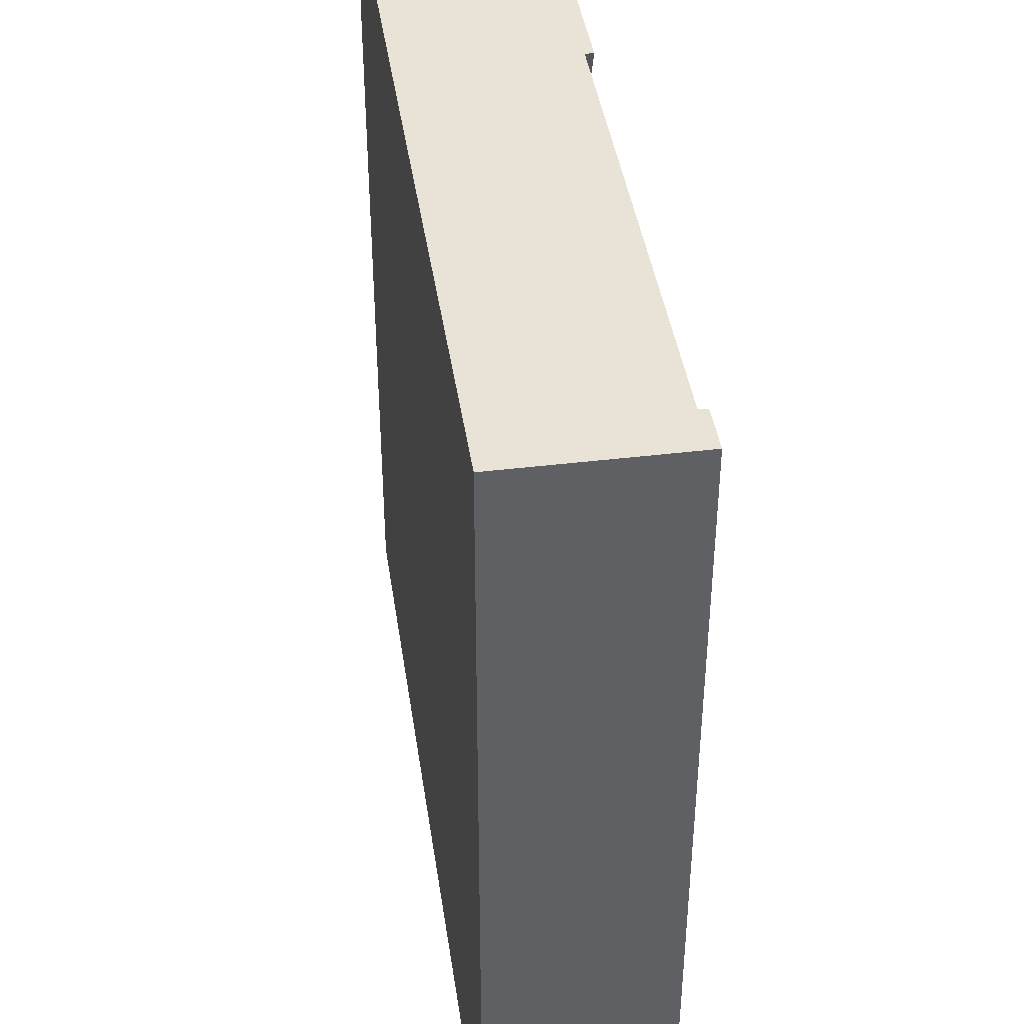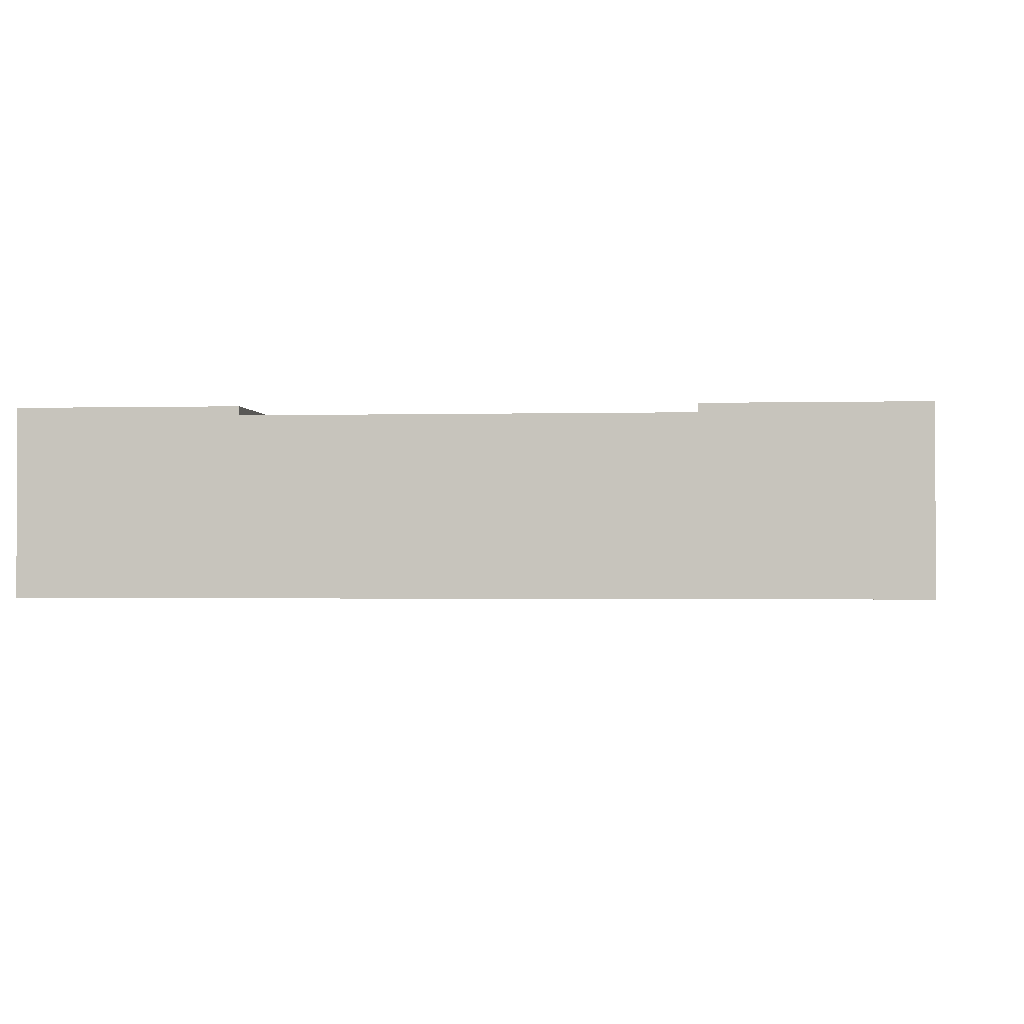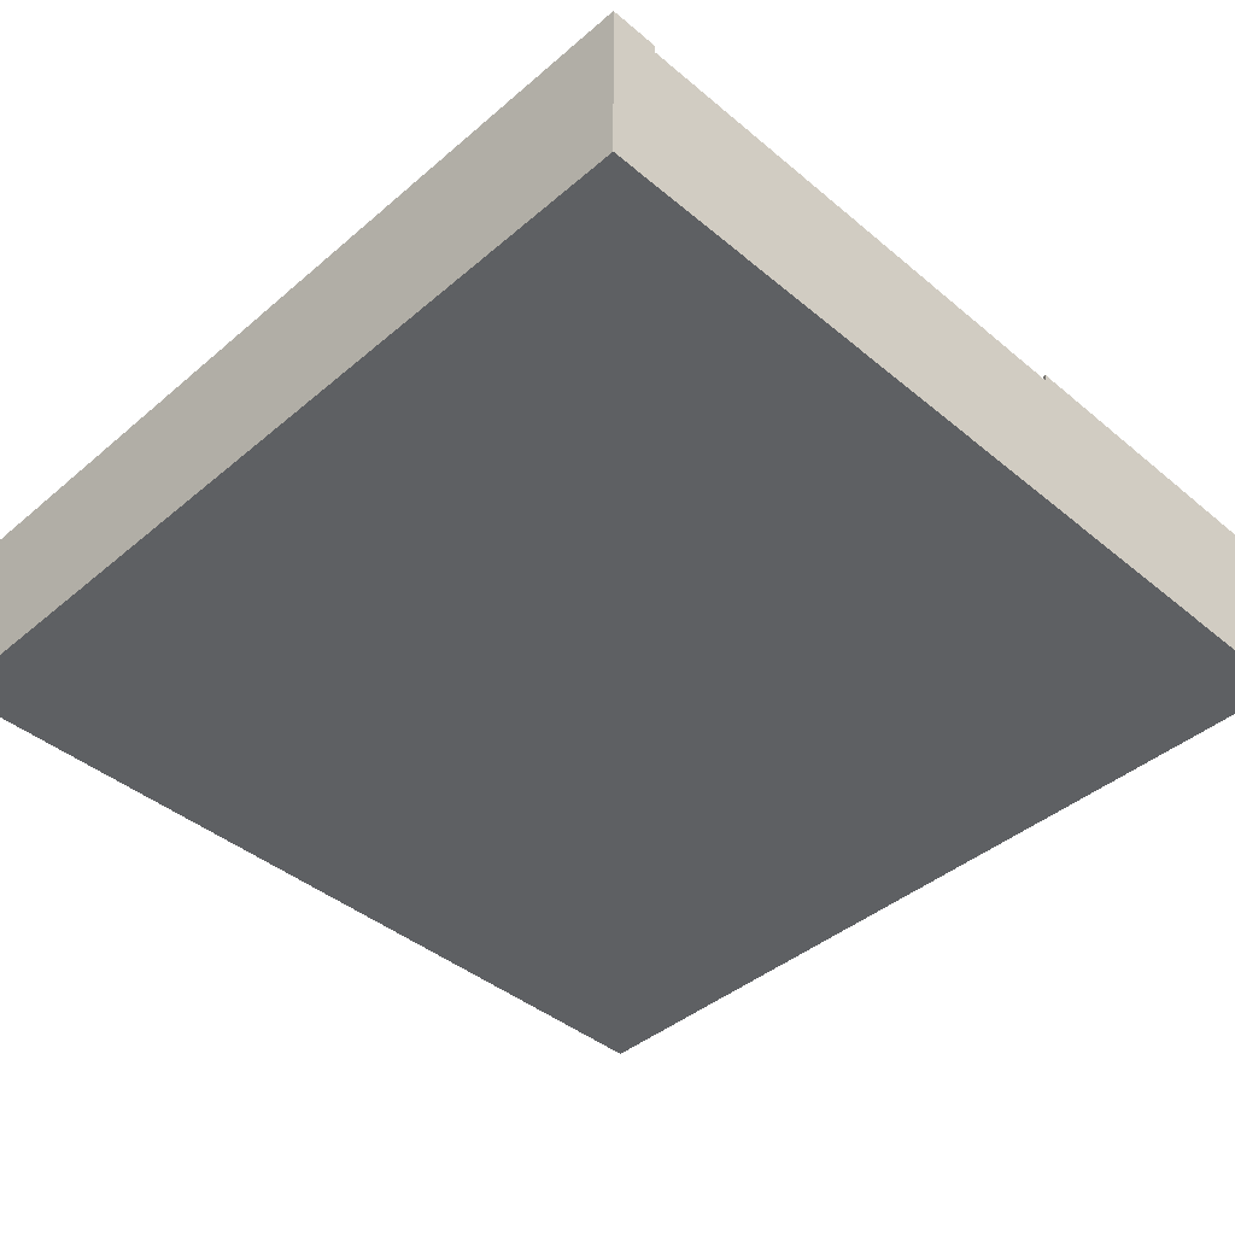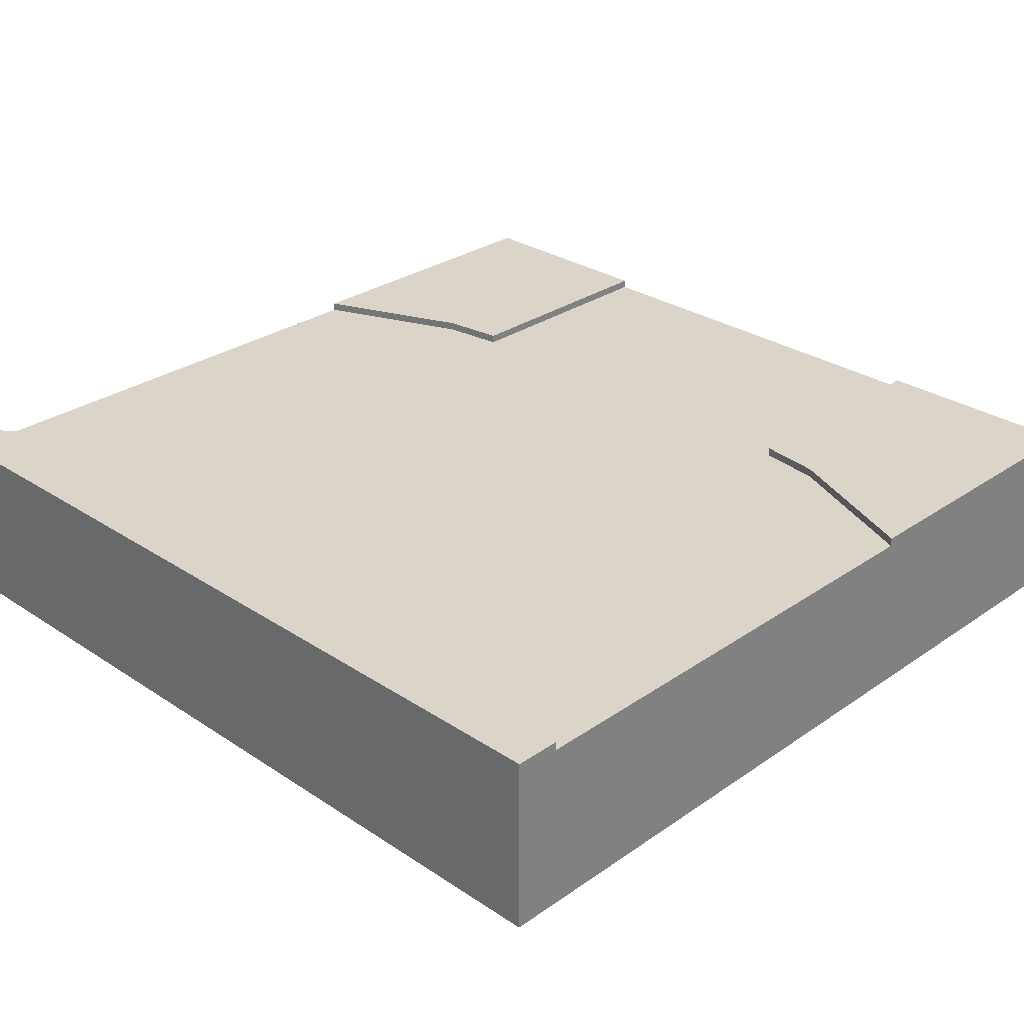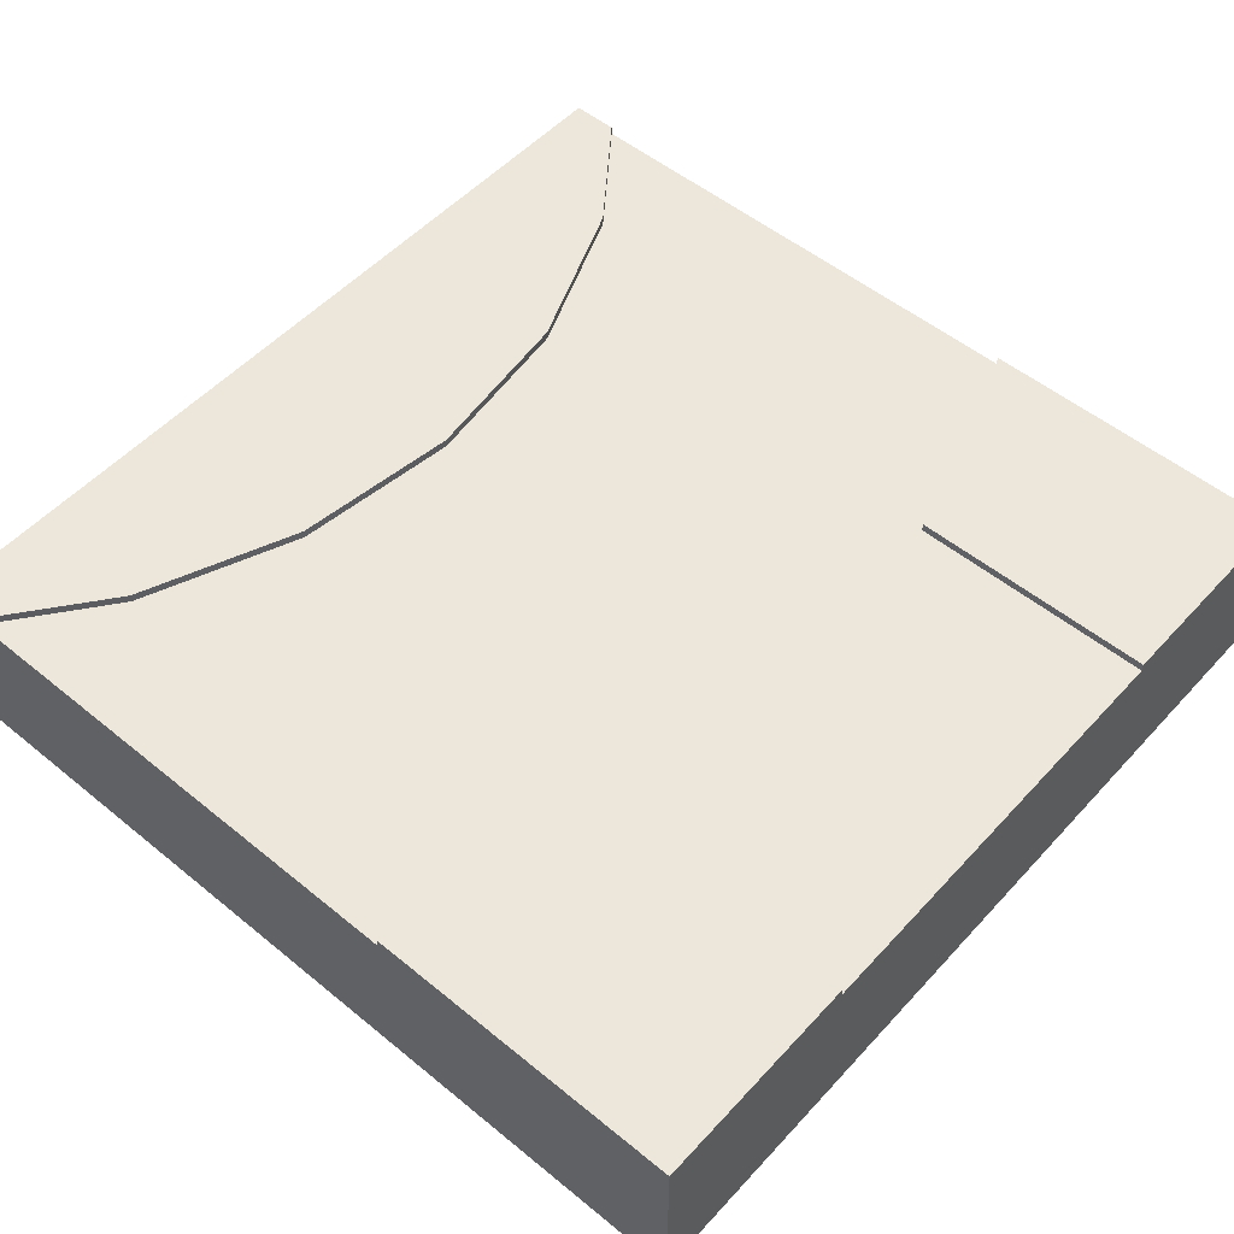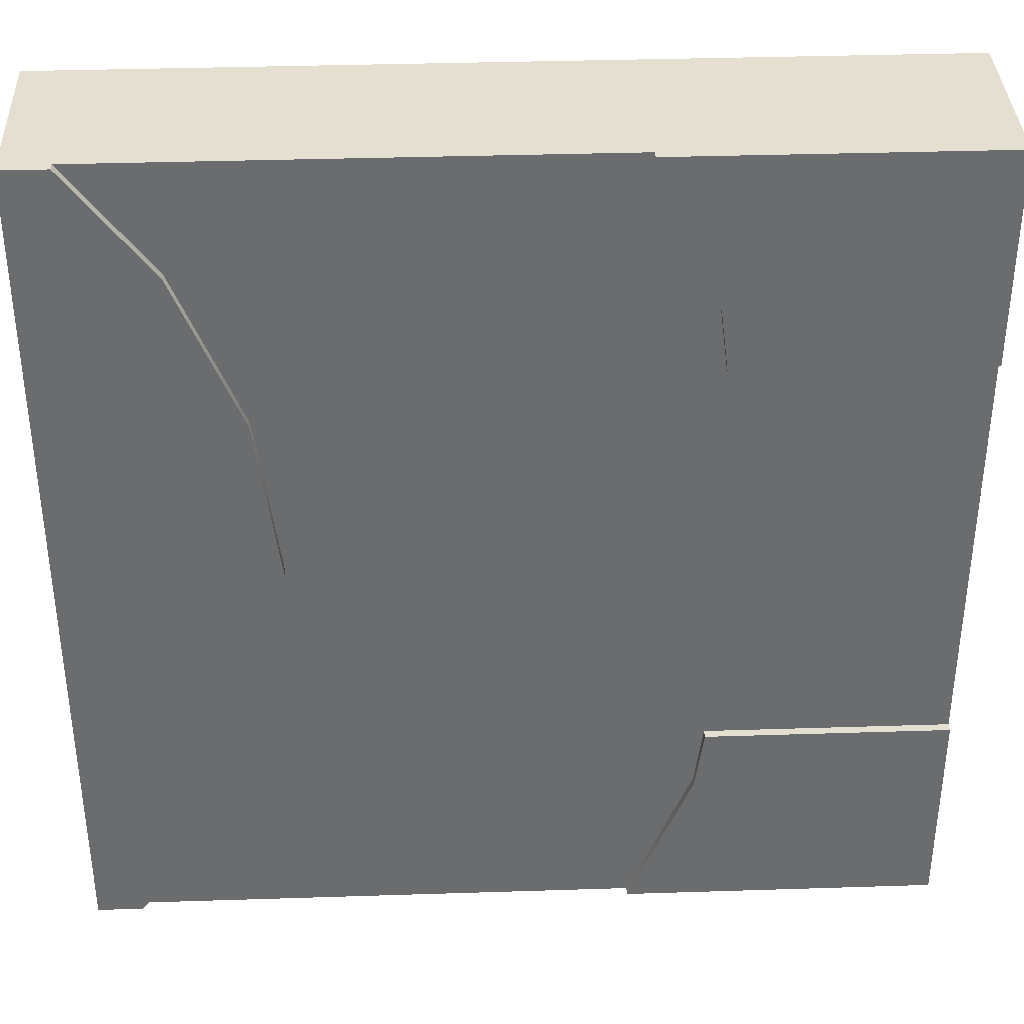
<metadata>
{"format":"obj","ext":"obj","renderer":"f3d","projection":"perspective","resolution":1024,"background":"white","views":[{"elev":41.8,"azim":81.7,"up":"+Z"},{"elev":-1.3,"azim":-84.3,"up":"+Y"},{"elev":-42.5,"azim":135.3,"up":"+Y"},{"elev":29.1,"azim":134.4,"up":"+Y"},{"elev":52.9,"azim":-138.8,"up":"+Y"},{"elev":36.6,"azim":177.6,"up":"+Z"}]}
</metadata>
<code>
o roadTile_066
v 0.8778 0.63 -2.471
v 0.8487 0.63 -2.25
v 0.8487 0.6 -2.25
v 0.8778 0.6 -2.471
v 1.097 0.63 -3
v 0 0.63 -3
v 0 0.63 -2.25
v 1.097 0.6 -3
v 0.8778 0.6 -0.5294
v 1.097 0.6 0
v 2.839 0.6 0
v 2.551 0.6 -0.375
v 2.327 0.6 -0.9177
v 2.25 0.6 -1.5
v 2.327 0.6 -2.082
v 2.551 0.6 -2.625
v 2.839 0.6 -3
v 0 0.6 -2.25
v 0 0.6 -0.75
v 0.8487 0.6 -0.75
v 0.8778 0.63 -0.5294
v 1.097 0.63 0
v 0 0.63 -0.75
v 0 0.63 0
v 0.8487 0.63 -0.75
v 0 0.315 -0.75
v 0 0.315 -2.25
v 0 0 -3
v 0 0 0
v 1.097 0.315 -3
v 2.839 0.315 -3
v 2.839 0.63 -3
v 3 0.63 -3
v 3 0 -3
v 2.551 0.63 -2.625
v 2.839 0.63 0
v 3 0.63 0
v 2.327 0.63 -2.082
v 2.25 0.63 -1.5
v 2.327 0.63 -0.9177
v 2.551 0.63 -0.375
v 2.839 0.315 0
v 1.097 0.315 0
v 3 0 -0
f 24 22 21
f 27 28 29
f 30 31 34
f 40 41 37
f 43 29 44
f 29 28 34 44
f 1 5 6
f 15 38 35 16
f 8 30 28 6
f 14 39 38 15
f 23 24 21 25
f 11 36 41 12
f 7 2 1 6
f 18 6 28 27
f 24 23 19
f 7 6 18
f 29 26 27
f 16 35 32 17
f 19 23 25 20
f 20 25 21 9
f 13 40 39 14
f 10 24 29 43
f 6 5 8
f 32 33 17
f 33 34 31
f 17 33 31
f 28 30 34
f 41 36 37
f 37 33 39
f 33 32 35
f 38 33 35
f 38 39 33
f 39 40 37
f 44 37 42
f 37 36 11
f 11 42 37
f 22 24 10
f 19 26 29 24
f 44 42 43
f 9 21 22 10
f 12 41 40 13
f 3 2 7 18
f 8 5 1 4
f 4 1 2 3
f 34 33 37 44
f 14 15 4 3
f 10 11 12
f 10 12 13 9
f 16 17 8
f 20 14 3
f 13 14 20 9
f 3 18 19 20
f 15 16 8 4
f 27 26 19 18
f 31 30 8 17
f 43 42 11 10

</code>
